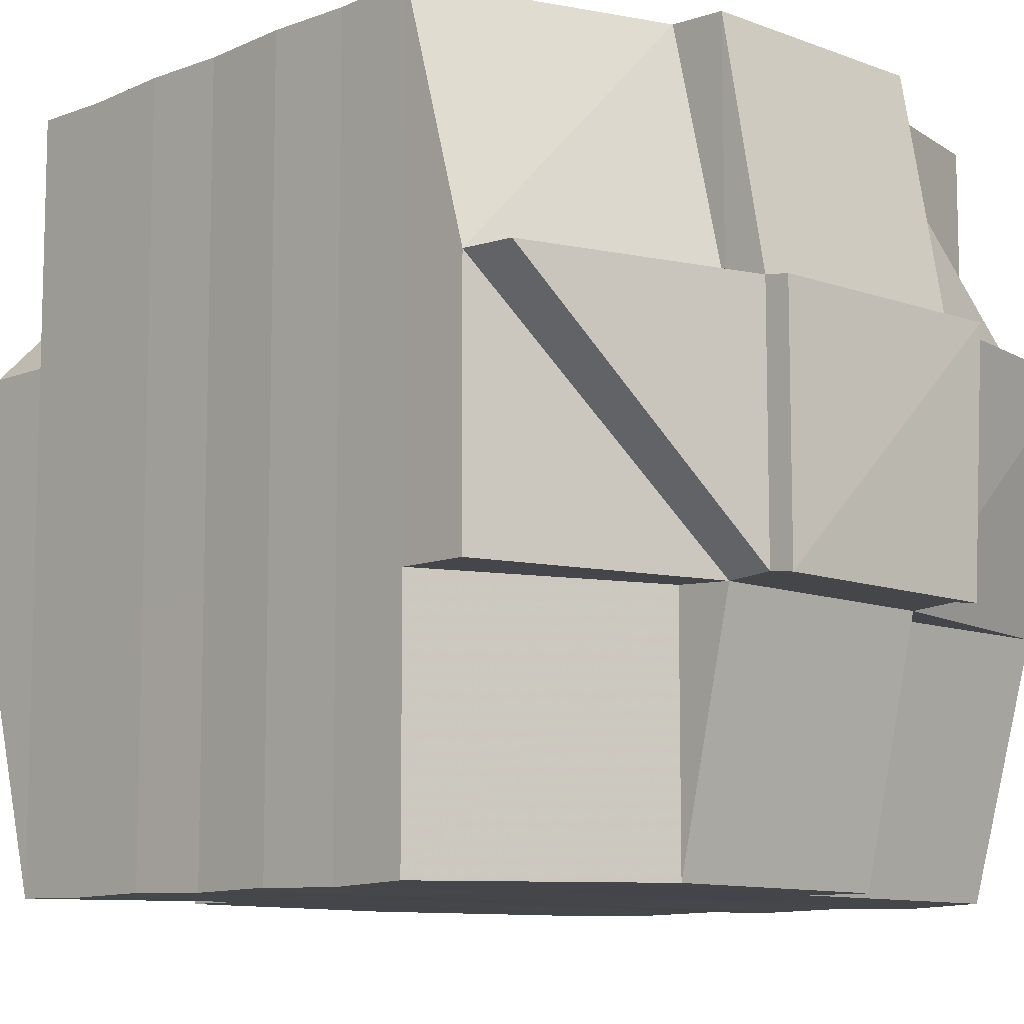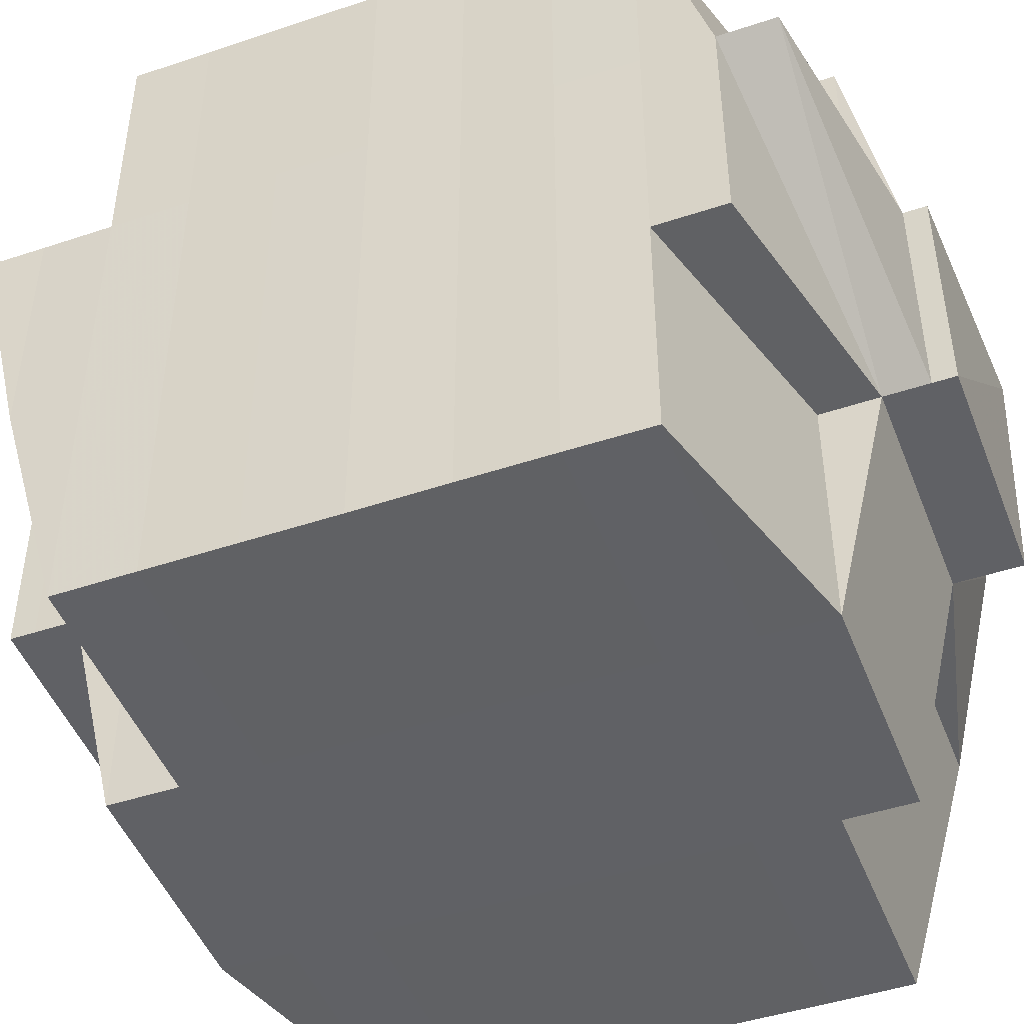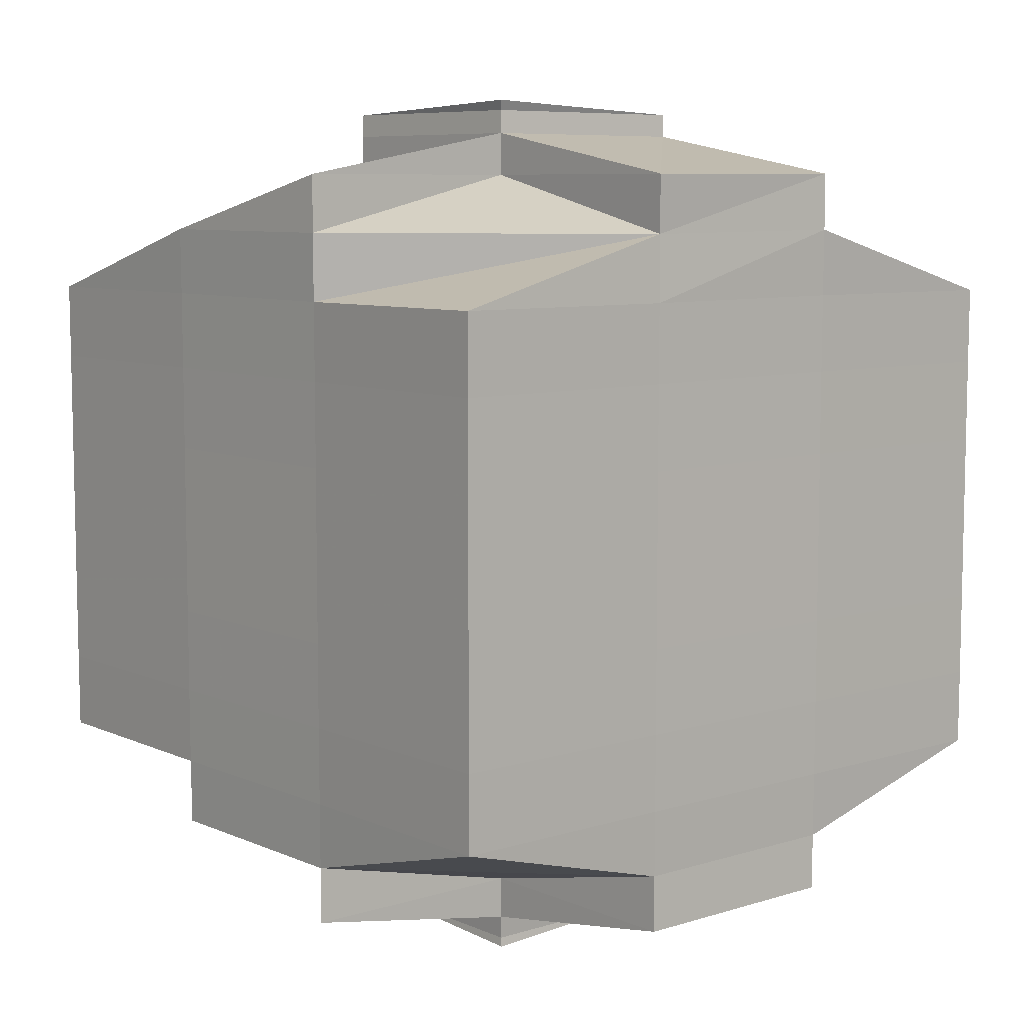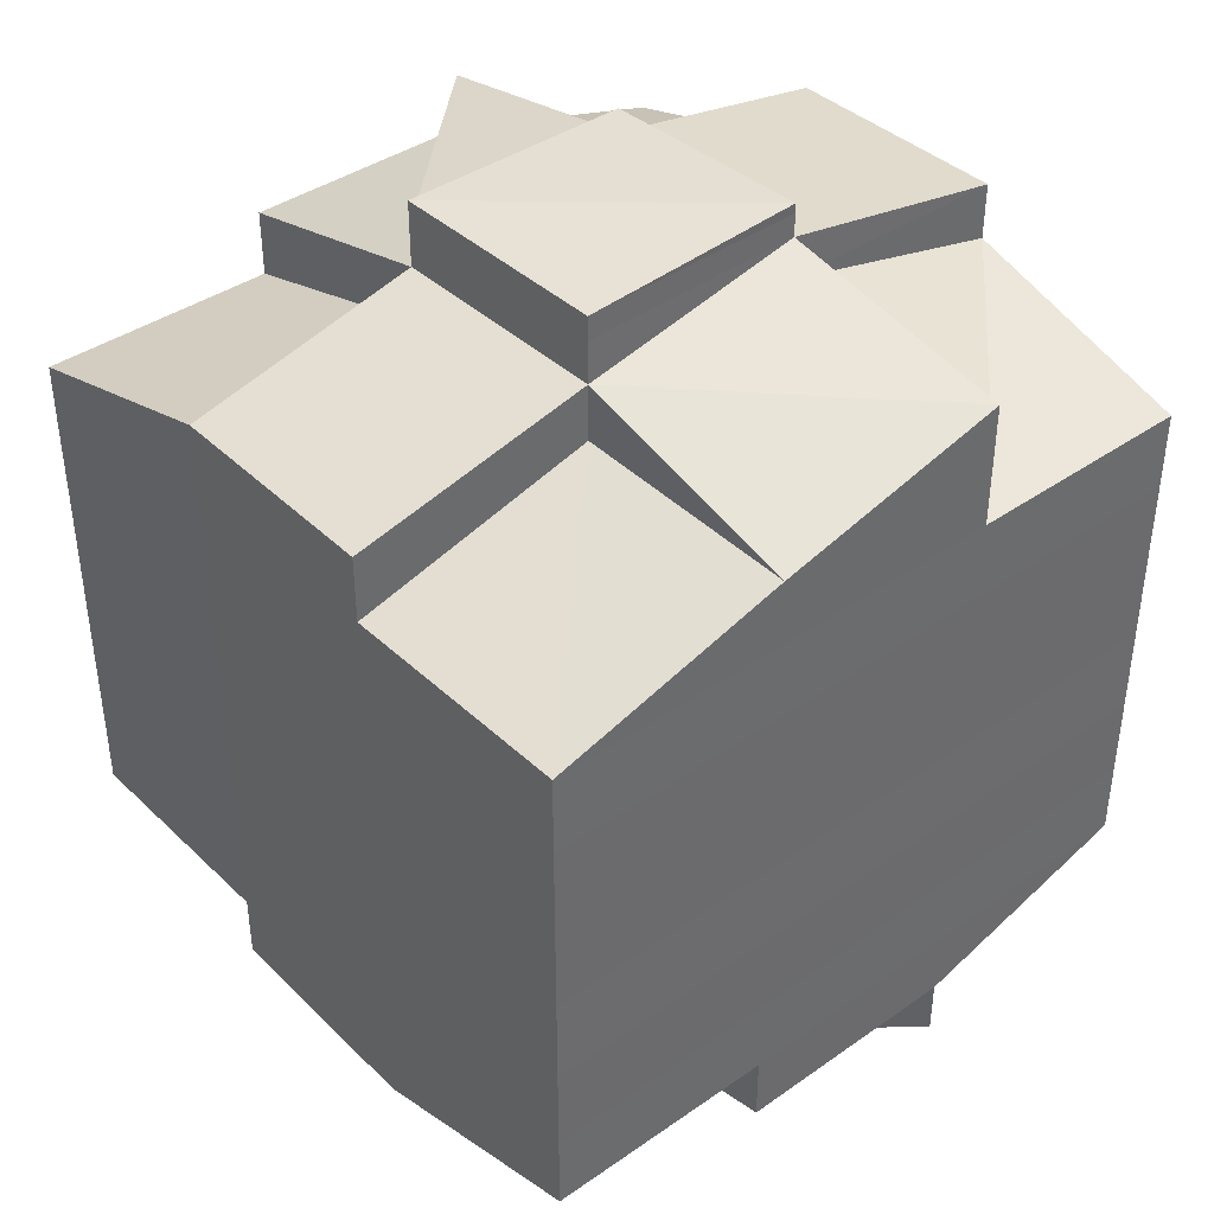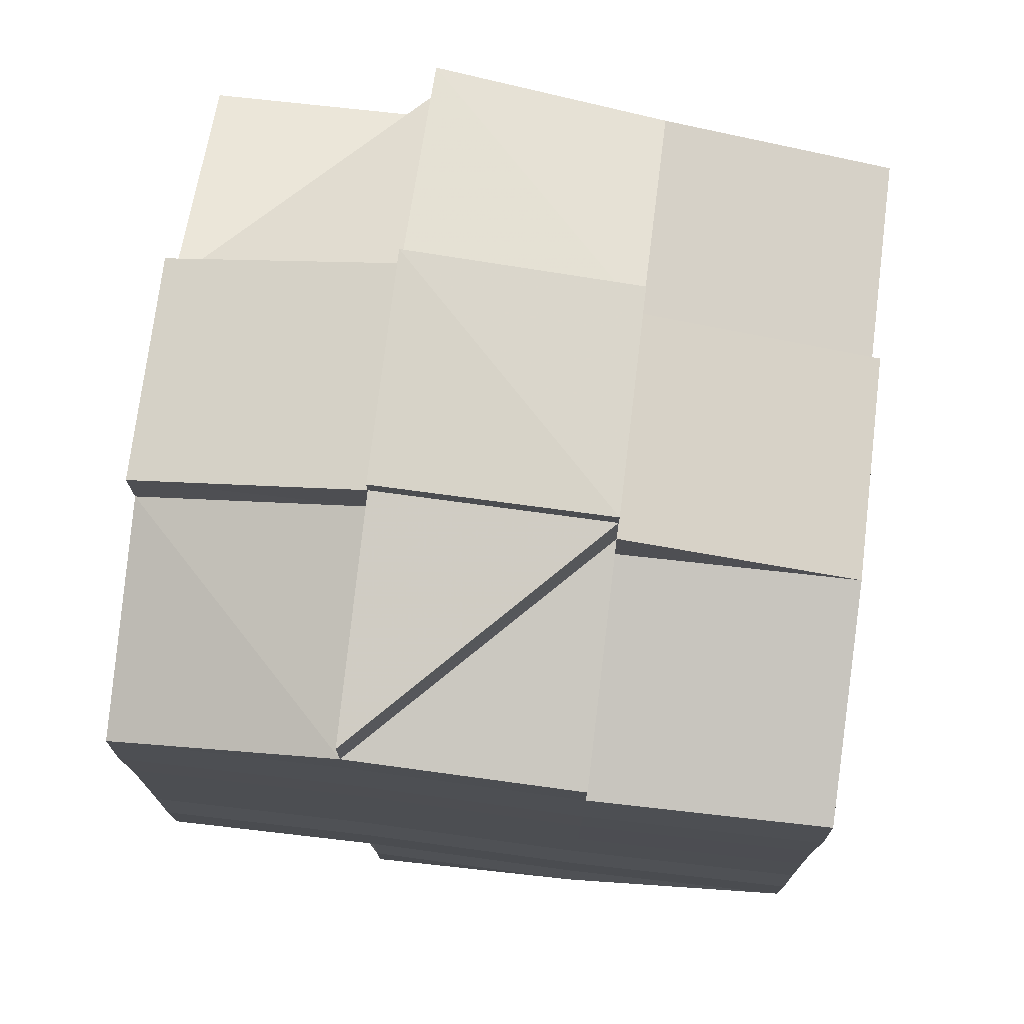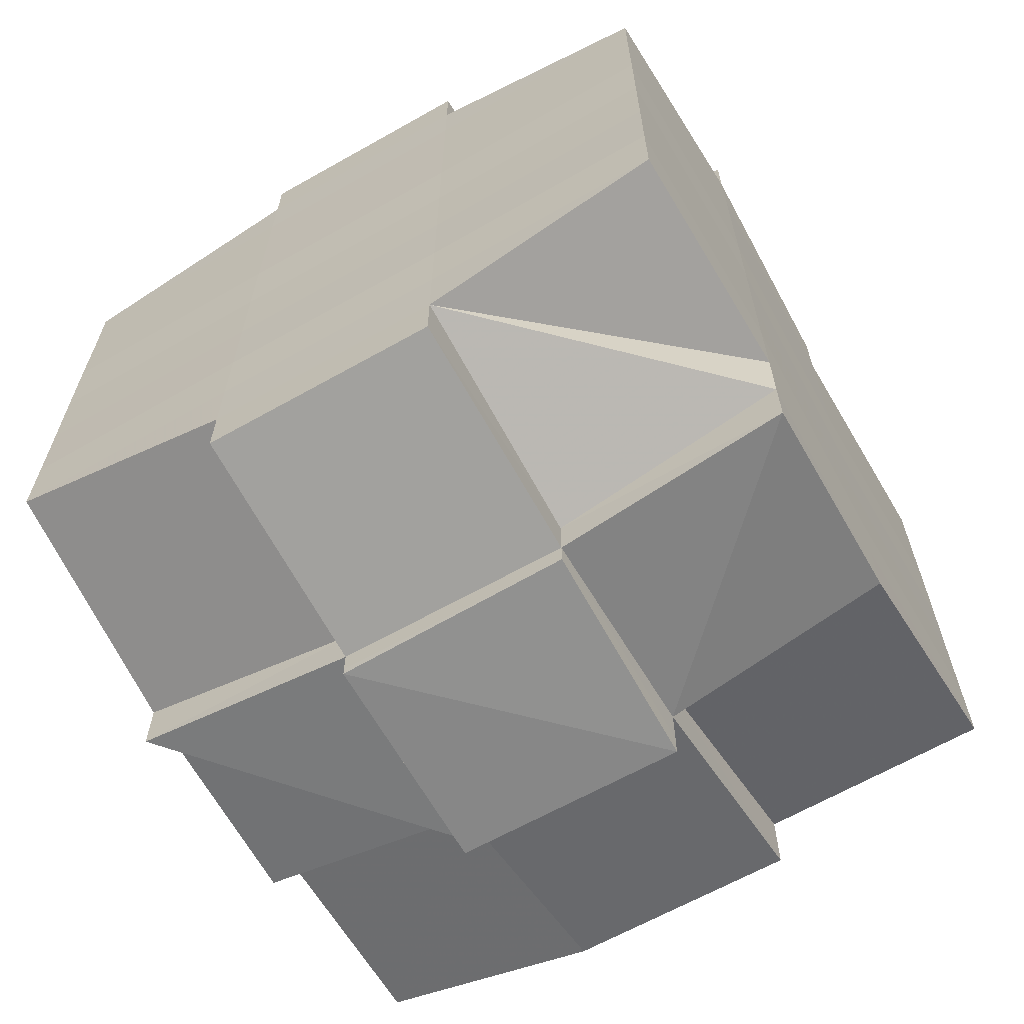
<metadata>
{"format":"obj","ext":"obj","renderer":"f3d","projection":"perspective","resolution":1024,"background":"white","views":[{"elev":-9.8,"azim":-43.4,"up":"+Y"},{"elev":-47.1,"azim":-69.3,"up":"+Y"},{"elev":7.9,"azim":139.7,"up":"+Z"},{"elev":39.9,"azim":49.3,"up":"+Z"},{"elev":73.7,"azim":-82.9,"up":"+Z"},{"elev":-64.4,"azim":-150.1,"up":"+Z"}]}
</metadata>
<code>
o 4906
v 2166 1891 18.1
v 2166 1891 18.1
v 2166 1891 18.1
v 2166 1891 18.1
v 2166 1891 18.1
v 2166 1891 18.1
v 2166 1891 18.1
v 2166 1891 18.1
v 2166 1891 18.1
v 2166 1891 18.1
v 2166 1891 18.1
v 2166 1891 18.1
v 2166 1891 18.1
v 2166 1891 18.1
v 2166 1891 18.1
v 2166 1891 18.1
v 2166 1891 18.1
v 2166 1891 18.1
v 2166 1891 18.1
v 2166 1891 18.1
v 2166 1891 18.1
v 2166 1891 18.1
v 2166 1891 18.1
v 2166 1891 18.1
v 2166 1891 18.1
v 2166 1891 18.1
v 2166 1891 18.1
v 2166 1891 18.1
v 2166 1891 18.1
v 2166 1891 18.1
v 2166 1891 18.1
v 2166 1891 18.1
v 2166 1891 18.1
v 2166 1891 18.1
v 2166 1891 18.1
v 2166 1891 18.1
v 2166 1891 18.1
v 2166 1891 18.1
v 2166 1891 18.1
v 2166 1891 18.1
v 2166 1891 18.1
v 2166 1891 18.1
v 2166 1891 18.1
v 2166 1891 18.1
v 2166 1891 18.1
v 2166 1891 18.09
v 2166 1891 18.09
v 2166 1891 18.1
v 2166 1891 18.09
v 2166 1891 18.1
v 2166 1891 18.09
v 2166 1891 18.09
v 2166 1891 18.09
v 2166 1891 18.09
v 2166 1891 18.09
v 2166 1891 18.09
v 2166 1891 18.09
v 2166 1891 18.09
v 2166 1891 18.09
v 2166 1891 18.1
v 2166 1891 18.1
v 2166 1891 18.1
v 2166 1891 18.1
v 2166 1891 18.1
v 2166 1891 18.1
v 2166 1891 18.1
v 2166 1891 18.1
v 2166 1891 18.1
v 2166 1891 18.09
v 2166 1891 18.09
v 2166 1891 18.1
v 2166 1891 18.1
v 2166 1891 18.09
v 2166 1891 18.09
v 2166 1891 18.09
v 2166 1891 18.08
v 2166 1891 18.08
v 2166 1891 18.09
v 2166 1891 18.09
v 2166 1891 18.08
v 2166 1891 18.09
v 2166 1891 18.08
v 2166 1891 18.08
v 2166 1891 18.08
v 2166 1891 18.08
v 2166 1891 18.08
v 2166 1891 18.08
v 2166 1891 18.07
v 2166 1891 18.08
v 2166 1891 18.08
v 2166 1891 18.08
v 2166 1891 18.08
v 2166 1891 18.08
v 2166 1891 18.08
v 2166 1891 18.08
v 2166 1891 18.08
v 2166 1891 18.07
v 2166 1891 18.07
v 2166 1891 18.07
v 2166 1891 18.07
v 2166 1891 18.07
v 2166 1891 18.07
v 2166 1891 18.08
v 2166 1891 18.07
v 2166 1891 18.07
v 2166 1891 18.07
v 2166 1891 18.07
v 2166 1891 18.07
v 2166 1891 18.07
v 2166 1891 18.07
v 2166 1891 18.07
v 2166 1891 18.07
v 2166 1891 18.06
v 2166 1891 18.06
v 2166 1891 18.06
v 2166 1891 18.06
v 2166 1891 18.06
v 2166 1891 18.07
v 2166 1891 18.07
v 2166 1891 18.07
v 2166 1891 18.06
v 2166 1891 18.07
v 2166 1891 18.06
v 2166 1891 18.06
v 2166 1891 18.07
v 2166 1891 18.07
v 2166 1891 18.06
v 2166 1891 18.06
v 2166 1891 18.06
v 2166 1891 18.06
v 2166 1891 18.06
v 2166 1891 18.06
v 2166 1891 18.06
v 2166 1891 18.06
v 2166 1891 18.06
v 2166 1891 18.07
v 2166 1891 18.06
v 2166 1891 18.06
v 2166 1891 18.07
v 2166 1891 18.07
v 2166 1891 18.07
v 2166 1891 18.07
v 2166 1891 18.07
v 2166 1891 18.08
v 2166 1891 18.08
v 2166 1891 18.08
v 2166 1891 18.08
v 2166 1891 18.07
v 2166 1891 18.07
v 2166 1891 18.07
v 2166 1891 18.07
v 2166 1891 18.07
v 2166 1891 18.07
v 2166 1891 18.07
v 2166 1891 18.07
v 2166 1891 18.07
v 2166 1891 18.07
v 2166 1891 18.07
v 2166 1891 18.07
v 2166 1891 18.06
v 2166 1891 18.07
v 2166 1891 18.07
v 2166 1891 18.07
v 2166 1891 18.07
v 2166 1891 18.08
v 2166 1891 18.07
v 2166 1891 18.08
v 2166 1891 18.08
v 2166 1891 18.07
v 2166 1891 18.07
v 2166 1891 18.07
v 2166 1891 18.07
v 2166 1891 18.07
v 2166 1891 18.07
v 2166 1891 18.07
v 2166 1891 18.07
v 2166 1891 18.07
v 2166 1891 18.07
v 2166 1891 18.07
v 2166 1891 18.07
v 2166 1891 18.07
v 2166 1891 18.08
v 2166 1891 18.08
v 2166 1891 18.08
v 2166 1891 18.08
v 2166 1891 18.09
v 2166 1891 18.09
v 2166 1891 18.08
v 2166 1891 18.08
v 2166 1891 18.08
v 2166 1891 18.09
v 2166 1891 18.09
v 2166 1891 18.08
v 2166 1891 18.09
v 2166 1891 18.09
v 2166 1891 18.08
v 2166 1891 18.08
v 2166 1891 18.08
v 2166 1891 18.08
v 2166 1891 18.09
v 2166 1891 18.09
v 2166 1891 18.09
v 2166 1891 18.09
v 2166 1891 18.09
v 2166 1891 18.09
v 2166 1891 18.09
v 2166 1891 18.09
v 2166 1891 18.09
v 2166 1891 18.09
v 2166 1891 18.09
v 2166 1891 18.09
v 2166 1891 18.1
v 2166 1891 18.1
v 2166 1891 18.1
v 2166 1891 18.1
v 2166 1891 18.1
v 2166 1891 18.1
v 2166 1891 18.09
v 2166 1891 18.1
v 2166 1891 18.1
v 2166 1891 18.1
v 2166 1891 18.1
v 2166 1891 18.1
v 2166 1891 18.1
v 2166 1891 18.1
v 2166 1891 18.09
v 2166 1891 18.09
v 2166 1891 18.09
v 2166 1891 18.1
v 2166 1891 18.1
v 2166 1891 18.1
v 2166 1891 18.1
v 2166 1891 18.1
v 2166 1891 18.1
v 2166 1891 18.09
v 2166 1891 18.1
v 2166 1891 18.1
v 2166 1891 18.1
v 2166 1891 18.09
v 2166 1891 18.09
v 2166 1891 18.09
v 2166 1891 18.09
v 2166 1891 18.09
v 2166 1891 18.09
v 2166 1891 18.09
v 2166 1891 18.09
v 2166 1891 18.09
v 2166 1891 18.09
v 2166 1891 18.09
v 2166 1891 18.08
v 2166 1891 18.08
v 2166 1891 18.08
v 2166 1891 18.08
v 2166 1891 18.08
v 2166 1891 18.08
v 2166 1891 18.08
v 2166 1891 18.08
v 2166 1891 18.08
v 2166 1891 18.08
v 2166 1891 18.07
v 2166 1891 18.08
v 2166 1891 18.08
v 2166 1891 18.07
v 2166 1891 18.07
v 2166 1891 18.07
v 2166 1891 18.07
v 2166 1891 18.07
v 2166 1891 18.07
v 2166 1891 18.07
v 2166 1891 18.07
v 2166 1891 18.07
v 2166 1891 18.07
v 2166 1891 18.07
v 2166 1891 18.07
v 2166 1891 18.07
v 2166 1891 18.06
v 2166 1891 18.07
v 2166 1891 18.07
v 2166 1891 18.1
v 2166 1891 18.1
v 2166 1891 18.1
v 2166 1891 18.1
v 2166 1891 18.1
v 2166 1891 18.1
v 2166 1891 18.1
v 2166 1891 18.1
v 2166 1891 18.1
v 2166 1891 18.1
v 2166 1891 18.09
v 2166 1891 18.09
v 2166 1891 18.09
v 2166 1891 18.09
v 2166 1891 18.1
v 2166 1891 18.09
v 2166 1891 18.09
v 2166 1891 18.09
v 2166 1891 18.09
v 2166 1891 18.09
v 2166 1891 18.09
v 2166 1891 18.09
v 2166 1891 18.09
v 2166 1891 18.08
v 2166 1891 18.09
v 2166 1891 18.09
v 2166 1891 18.08
v 2166 1891 18.08
v 2166 1891 18.08
v 2166 1891 18.08
v 2166 1891 18.08
v 2166 1891 18.08
v 2166 1891 18.08
v 2166 1891 18.08
v 2166 1891 18.08
v 2166 1891 18.07
v 2166 1891 18.08
v 2166 1891 18.07
v 2166 1891 18.1
v 2166 1891 18.1
v 2166 1891 18.1
v 2166 1891 18.1
v 2166 1891 18.1
v 2166 1891 18.1
v 2166 1891 18.1
v 2166 1891 18.09
v 2166 1891 18.07
v 2166 1891 18.07
v 2166 1891 18.07
v 2166 1891 18.07
v 2166 1891 18.07
v 2166 1891 18.07
v 2166 1891 18.07
v 2166 1891 18.07
v 2166 1891 18.07
v 2166 1891 18.07
v 2166 1891 18.07
v 2166 1891 18.07
v 2166 1891 18.07
v 2166 1891 18.07
v 2166 1891 18.07
v 2166 1891 18.06
v 2166 1891 18.06
v 2166 1891 18.06
v 2166 1891 18.06
v 2166 1891 18.06
v 2166 1891 18.06
v 2166 1891 18.06
v 2166 1891 18.06
v 2166 1891 18.06
v 2166 1891 18.06
f 1 2 3
f 2 4 5
f 1 6 7
f 6 8 9
f 10 9 11
f 12 13 10
f 13 14 15
f 16 12 17
f 18 19 20
f 21 22 18
f 23 24 20
f 25 26 19
f 27 28 24
f 29 30 28
f 31 32 27
f 33 31 34
f 35 36 30
f 37 38 25
f 39 38 40
f 37 41 42
f 38 43 41
f 44 45 43
f 46 47 45
f 44 46 48
f 49 46 50
f 51 52 46
f 52 53 54
f 55 54 46
f 46 54 56
f 54 57 56
f 56 57 58
f 59 58 60
f 60 61 62
f 61 63 64
f 65 64 26
f 65 61 66
f 67 68 65
f 57 69 70
f 71 70 72
f 73 74 69
f 57 73 75
f 76 77 74
f 78 73 57
f 54 78 57
f 79 78 54
f 53 80 78
f 73 76 81
f 78 82 73
f 82 76 73
f 83 82 78
f 80 84 82
f 82 85 76
f 84 86 85
f 87 85 82
f 86 88 89
f 85 90 76
f 76 90 91
f 85 89 90
f 92 89 85
f 90 93 77
f 89 94 90
f 94 95 93
f 90 94 96
f 89 97 94
f 98 97 89
f 97 99 94
f 98 100 101
f 99 102 95
f 94 99 103
f 99 104 102
f 105 106 104
f 107 108 99
f 109 110 99
f 110 111 108
f 112 113 105
f 113 114 115
f 114 116 117
f 118 105 119
f 120 112 119
f 121 117 122
f 119 122 100
f 123 124 121
f 125 123 126
f 124 127 128
f 129 128 130
f 131 127 132
f 133 132 134
f 135 134 136
f 137 131 138
f 138 130 139
f 140 139 141
f 142 141 143
f 142 143 144
f 145 144 146
f 145 142 147
f 148 142 145
f 148 149 142
f 149 150 142
f 151 125 150
f 152 149 148
f 153 149 152
f 153 154 149
f 155 154 156
f 154 157 158
f 159 160 157
f 161 160 162
f 163 153 152
f 164 153 163
f 152 148 165
f 165 148 145
f 163 166 167
f 168 169 165
f 170 171 163
f 171 172 173
f 174 172 175
f 176 172 177
f 178 177 179
f 180 175 181
f 182 168 183
f 184 182 185
f 186 184 187
f 188 183 185
f 189 185 187
f 185 183 190
f 187 185 191
f 185 190 191
f 191 190 192
f 190 193 194
f 191 194 195
f 183 196 190
f 196 146 193
f 190 196 197
f 183 165 196
f 198 165 183
f 165 145 196
f 196 145 199
f 200 195 201
f 200 191 202
f 187 191 200
f 203 187 200
f 204 187 203
f 203 200 205
f 205 200 206
f 207 186 203
f 208 203 205
f 209 207 208
f 210 203 208
f 211 208 212
f 208 205 213
f 205 206 213
f 35 208 213
f 213 206 214
f 213 214 215
f 216 217 215
f 206 218 214
f 214 218 219
f 215 220 221
f 222 221 223
f 224 225 223
f 226 227 218
f 218 228 229
f 230 229 231
f 232 233 231
f 234 235 233
f 236 237 231
f 238 239 237
f 240 241 236
f 242 243 239
f 244 242 241
f 245 246 243
f 242 245 55
f 247 242 244
f 218 247 244
f 202 247 218
f 227 248 247
f 247 249 242
f 249 245 242
f 192 249 247
f 248 250 249
f 249 251 245
f 197 251 249
f 250 252 251
f 251 253 245
f 245 253 79
f 253 254 246
f 251 255 253
f 199 255 251
f 252 256 255
f 255 257 253
f 253 257 83
f 257 258 254
f 255 259 257
f 147 259 255
f 256 260 259
f 259 261 257
f 257 261 87
f 261 262 258
f 259 263 261
f 260 264 263
f 265 263 259
f 263 266 261
f 261 266 92
f 266 267 262
f 266 268 267
f 263 269 266
f 269 119 266
f 150 269 263
f 150 270 269
f 271 270 272
f 270 273 274
f 275 276 273
f 277 276 278
f 279 280 281
f 282 283 281
f 284 285 283
f 286 287 284
f 288 35 284
f 288 289 35
f 289 290 285
f 291 289 288
f 61 291 288
f 292 291 293
f 294 295 291
f 291 296 289
f 75 296 291
f 295 297 296
f 296 298 289
f 289 298 299
f 298 300 290
f 296 301 298
f 81 301 296
f 297 302 301
f 301 303 298
f 298 303 210
f 303 304 300
f 301 305 303
f 91 305 301
f 302 306 305
f 305 307 303
f 303 307 204
f 307 308 304
f 305 309 307
f 96 309 305
f 306 310 309
f 309 311 307
f 307 311 189
f 311 312 308
f 309 313 311
f 310 314 313
f 103 313 309
f 315 167 312
f 313 315 311
f 311 315 188
f 313 316 315
f 180 316 313
f 316 163 315
f 315 163 198
f 317 318 319
f 320 321 322
f 323 324 321
f 325 326 327
f 328 329 330
f 331 332 329
f 333 334 335
f 336 337 338
f 339 340 337
f 341 342 340
f 111 343 339
f 343 341 344
f 115 344 339
f 345 346 347
f 347 348 349

</code>
